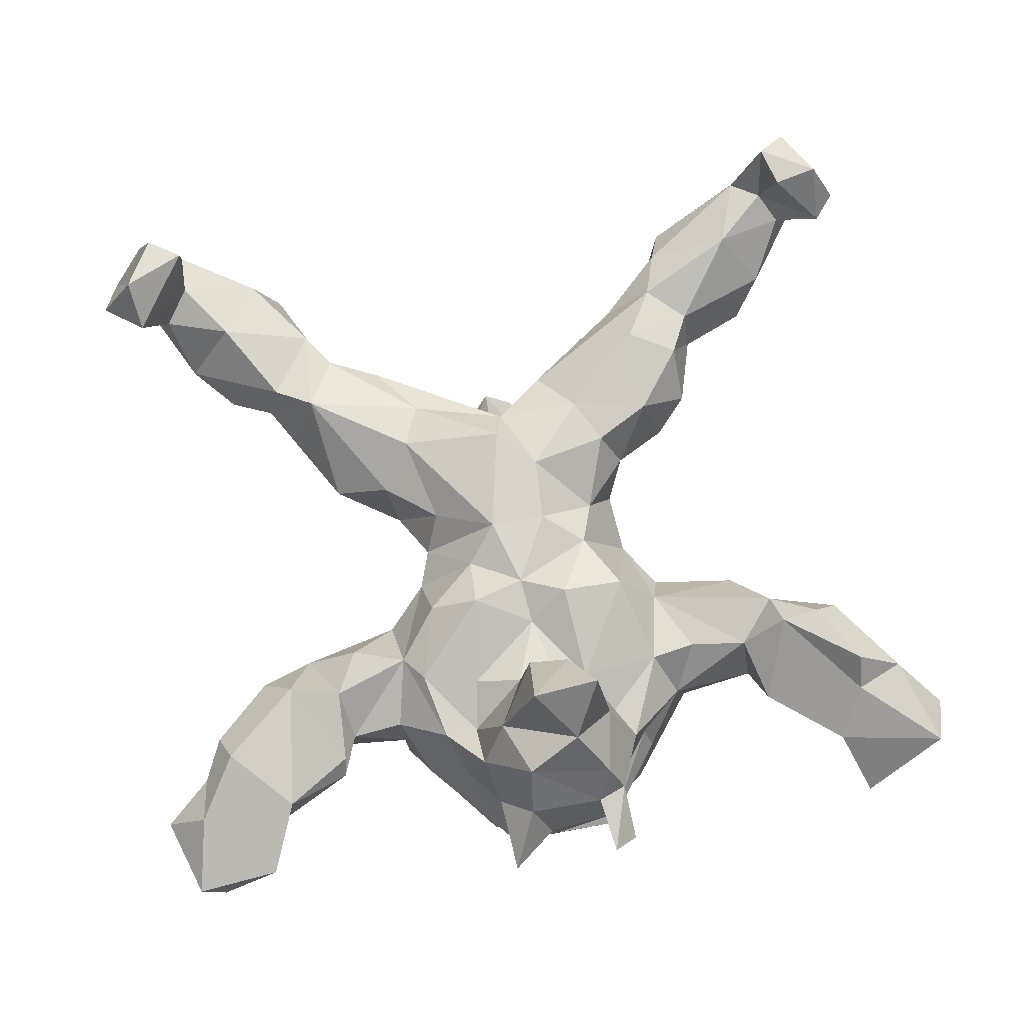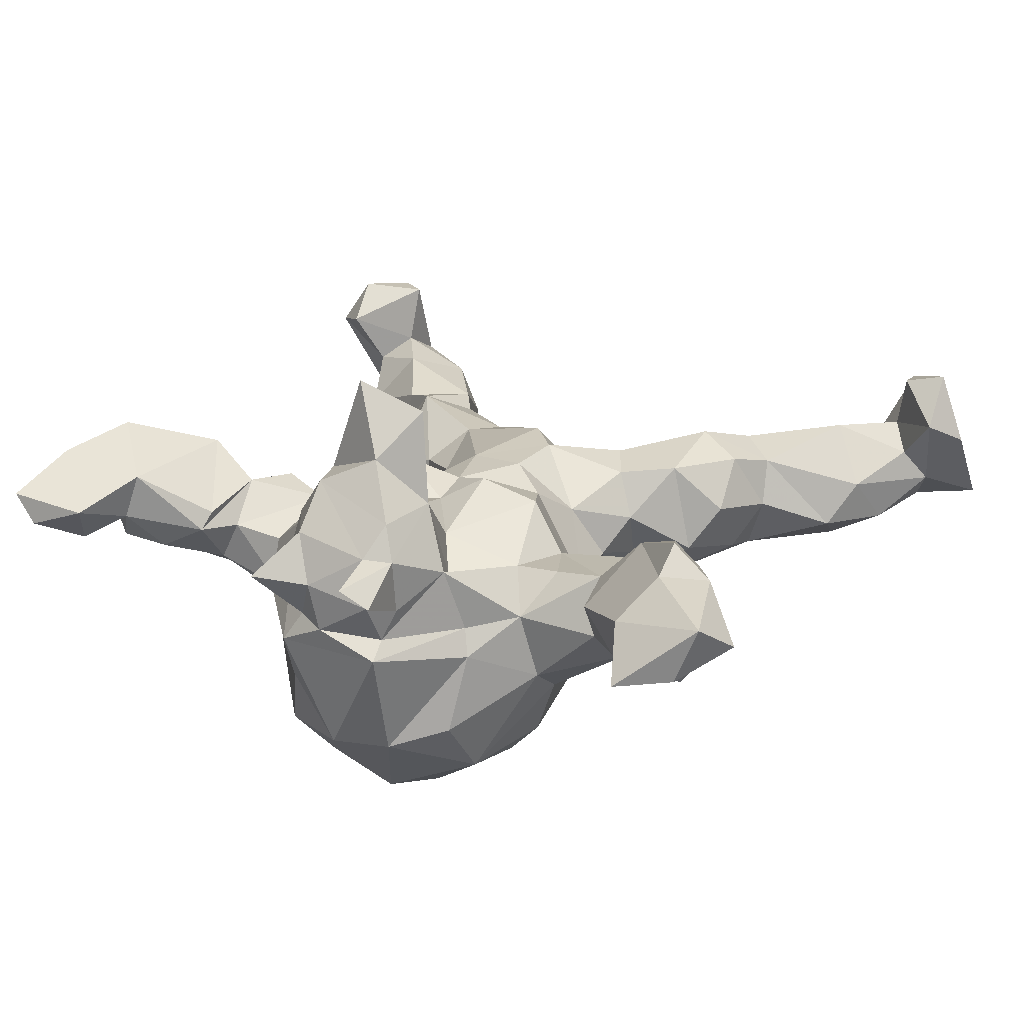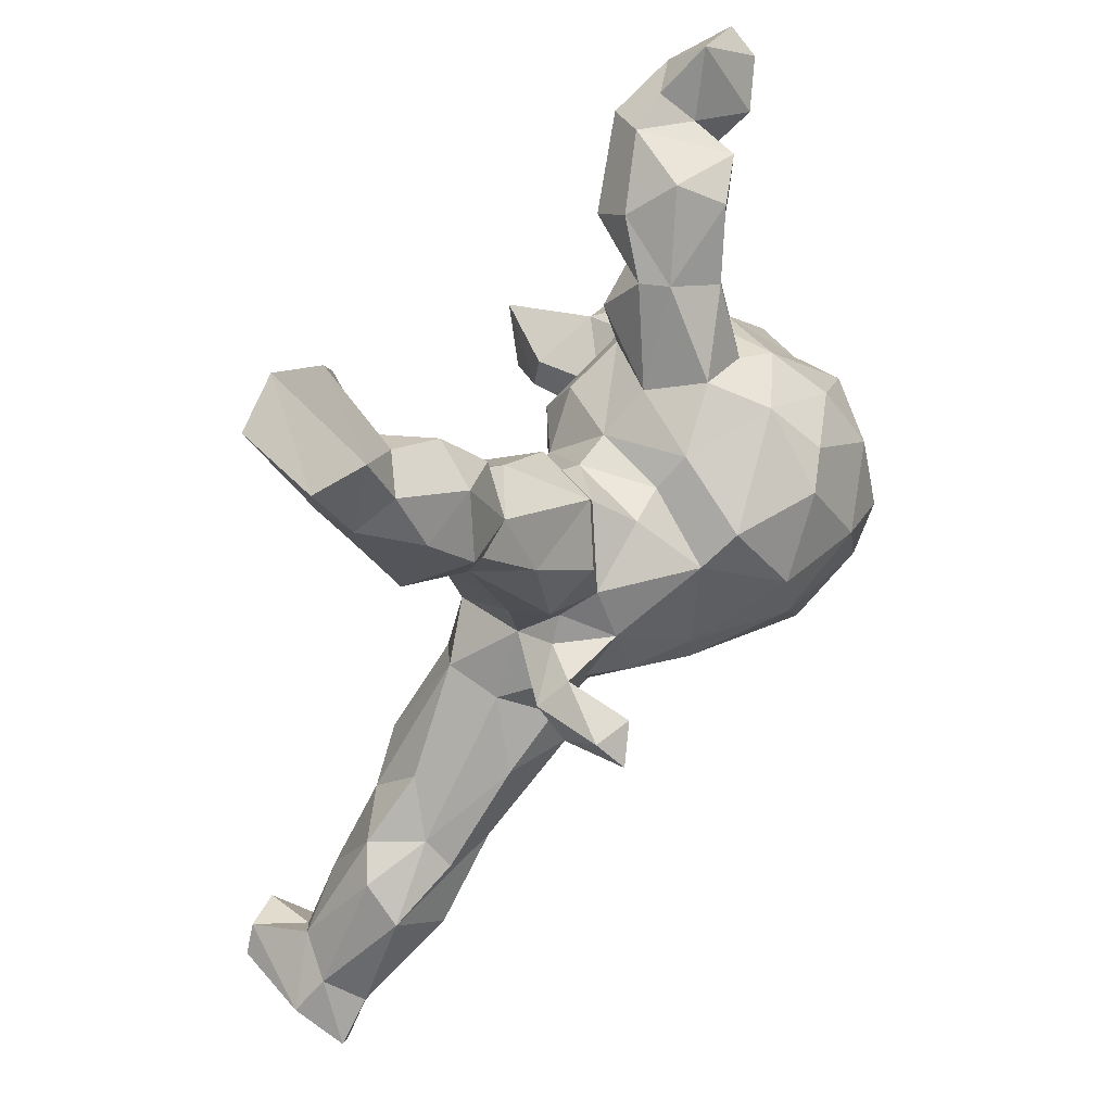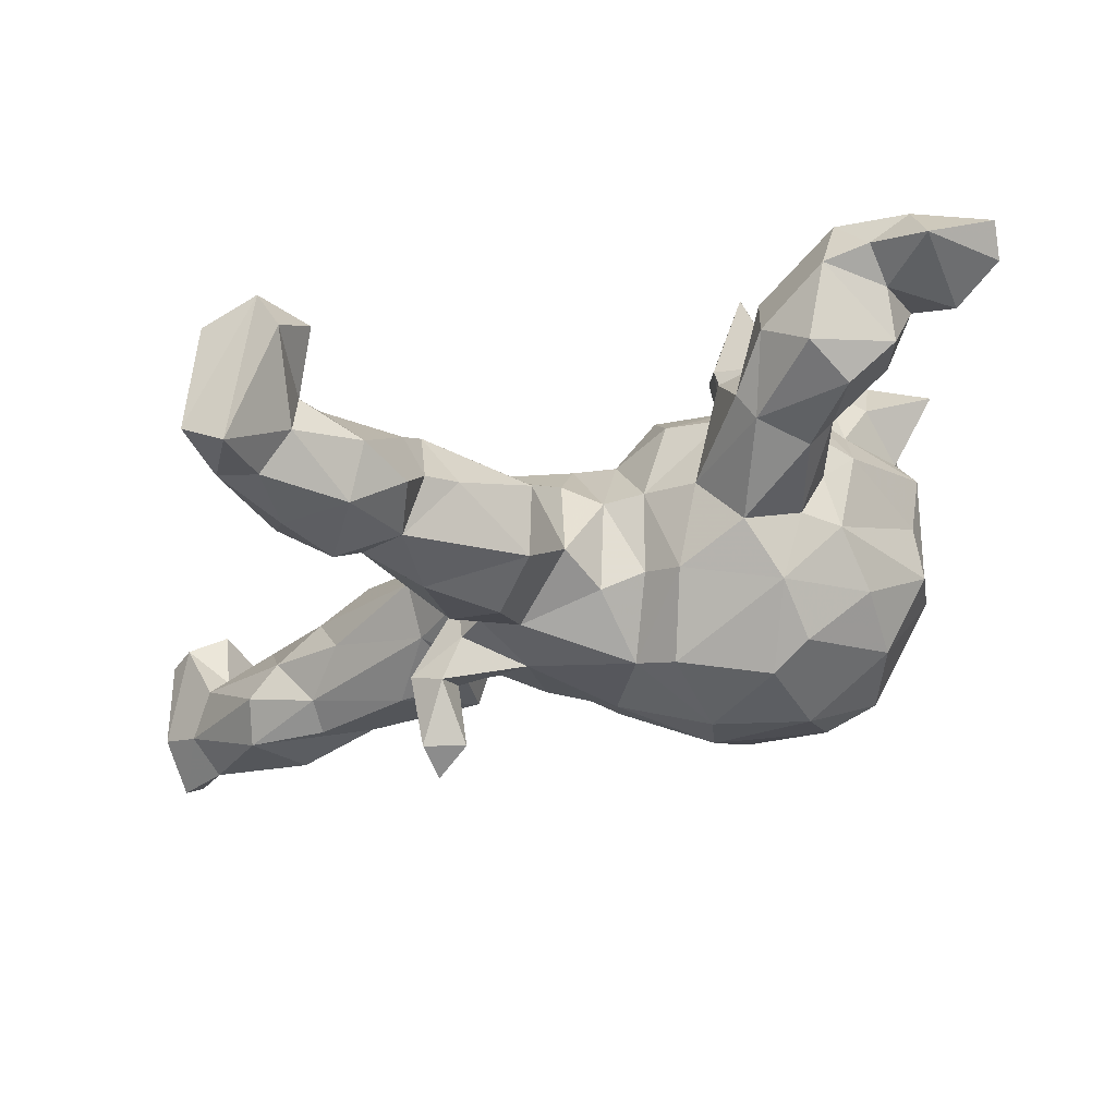
<metadata>
{"format":"obj","ext":"obj","renderer":"f3d","projection":"perspective","resolution":1024,"background":"white","views":[{"elev":72.7,"azim":-91.0,"up":"+Z"},{"elev":22.2,"azim":-51.2,"up":"+Z"},{"elev":53.9,"azim":122.9,"up":"+Y"},{"elev":67.4,"azim":163.7,"up":"+Y"}]}
</metadata>
<code>
v 0.629 -0.5634 0.1111
v 0.6328 -0.4976 0.02324
v 0.7181 -0.5492 -0.01545
v 0.5691 -0.5313 0.1442
v -0.3748 -0.6516 0.05192
v 0.7533 -0.4645 0.05347
v 0.7117 -0.4719 0.1802
v 0.745 -0.5075 -0.02859
v 0.6289 -0.5195 0.2193
v -0.3619 -0.6835 0.1372
v 0.6119 -0.4571 0.2031
v -0.2877 -0.6963 0.08846
v -0.2425 -0.6106 0.07747
v 0.5989 -0.4686 0.07467
v 0.6798 -0.4342 0.1886
v 0.7068 -0.4171 0.0289
v 0.5549 -0.4508 -0.03783
v -0.4254 -0.5777 0.04094
v -0.3091 -0.5529 0.039
v 0.6287 -0.4343 0.1155
v 0.6823 -0.4555 -0.03139
v -0.239 -0.6185 0.1548
v -0.2782 -0.5539 0.1572
v -0.1436 -0.4892 0.153
v -0.1595 -0.5883 0.02105
v 0.4598 -0.4012 -0.03605
v -0.126 -0.5253 0.1123
v 0.5385 -0.3641 -0.08635
v 0.5028 -0.4322 0.03276
v -0.2134 -0.554 -0.04174
v -0.2359 -0.5512 0.1959
v -0.3497 -0.5277 0.103
v -0.1916 -0.438 -0.03622
v -0.2736 -0.4702 0.000683
v 0.6131 -0.3001 -0.05141
v 0.661 -0.3884 0.09037
v -0.1149 -0.4484 0.002795
v -0.1565 -0.4354 0.1397
v -0.1388 -0.3984 -0.07068
v 0.3926 -0.3076 -0.00067
v 0.5437 -0.3666 0.1182
v 0.5408 -0.2453 0.05062
v -0.05075 -0.3634 0.008666
v -0.1069 -0.4195 0.09158
v -0.2113 -0.3881 -0.01369
v -0.06523 -0.3291 -0.09106
v -0.2704 -0.4118 0.06487
v 0.5978 -0.2574 0.01111
v -0.1786 -0.3743 0.07387
v 0.4172 -0.2975 0.07146
v 0.498 -0.2617 -0.07565
v -0.2226 -0.2842 -0.1093
v -0.1662 -0.2752 -0.1504
v 0.2819 -0.2916 0.01992
v 0.5004 -0.2247 -0.03216
v -0.2424 -0.2646 -0.004858
v 0.2434 -0.2189 0.0901
v 0.3461 -0.275 0.0903
v 0.4195 -0.2631 -0.09308
v -0.176 -0.2877 0.05689
v 0.3517 -0.2742 -0.07462
v 0.2429 -0.2538 -0.05025
v -0.08438 -0.2459 -0.1337
v 0.4565 -0.2313 0.09143
v 0.25 -0.1824 -0.1272
v -0.08781 -0.228 0.04332
v -0.008483 -0.2078 -0.1856
v -0.04241 -0.2361 -0.02677
v 0.171 -0.1792 0.0108
v -0.2863 -0.2069 -0.27
v 0.03009 -0.1827 -0.0611
v 0.2484 -0.09828 0.09288
v 0.3669 -0.1973 0.1178
v 0.3672 -0.1469 -0.0998
v 0.1176 -0.1605 -0.04322
v 0.2108 -0.158 -0.07199
v -0.1969 -0.2232 0.05723
v -0.3086 -0.2063 -0.01739
v -0.1507 -0.2291 -0.2497
v 0.443 -0.164 0.02525
v -0.1341 -0.1609 -0.3175
v -0.3522 -0.2078 -0.1806
v 0.1896 -0.1431 0.08081
v 0.1729 -0.1141 -0.1185
v 0.2622 -0.1046 -0.1124
v -0.3216 -0.2217 -0.05884
v -0.2343 -0.1047 0.09437
v 0.3126 -0.03551 0.04367
v 0.07896 -0.1217 0.04083
v -0.07921 -0.1661 0.1164
v -0.4158 -0.1575 0.03605
v -0.2865 -0.1536 0.0555
v 0.3154 -0.04937 -0.04388
v -0.3355 -0.1864 0.08222
v 0.04723 -0.1259 -0.2243
v -0.3153 -0.1391 0.1802
v -0.2444 -0.09137 -0.3532
v 0.001888 -0.1079 0.09049
v -0.5054 -0.1807 0.07583
v 0.1534 -0.06157 -0.1796
v -0.4325 -0.1407 -0.01165
v 0.03784 -0.03785 0.1172
v 0.3516 0.01774 -0.2927
v 0.251 -0.01705 -0.1221
v -0.3225 -0.05403 -0.3439
v -0.4283 -0.1621 0.1225
v -0.5316 -0.1467 0.1079
v -0.0694 -0.06189 -0.3302
v 0.05518 -0.07111 -0.2289
v -0.09815 -0.07164 0.1395
v -0.2969 -0.1148 0.3219
v 0.3011 0.009835 -0.2513
v -0.3736 -0.08346 0.2567
v 0.3562 0.01092 -0.1923
v -0.143 -0.01645 0.1039
v 0.1799 0.04844 -0.1698
v 0.2517 0.04797 -0.04148
v -0.4643 -0.1387 0.05146
v -0.4509 -0.04805 -0.2107
v -0.2463 -0.07061 0.2561
v -0.4171 -0.1359 -0.2072
v 0.1344 -0.02758 0.1205
v 0.3523 0.05693 -0.1415
v 0.2854 0.02365 -0.1616
v 0.3635 0.05962 -0.2508
v -0.4515 -0.1221 0.1256
v -0.4121 -0.1368 0.1744
v 0.3015 0.05927 -0.2685
v -0.2346 -0.05176 0.132
v -0.2495 0.005559 0.1305
v 0.02525 0.04746 0.1157
v -0.07408 0.00116 0.1161
v -0.2484 -0.009734 0.2473
v -0.4619 -0.1483 -0.03706
v -0.4212 -0.009292 0.2193
v -0.3289 -0.01444 0.3598
v -0.1158 0.07765 0.1462
v -0.4827 -0.05564 -0.000715
v 0.3103 0.09169 -0.1688
v 0.2644 0.08578 -0.1109
v -0.4922 -0.04322 0.07491
v 0.2351 0.03037 0.07092
v -0.2447 0.07776 0.1044
v -0.2065 0.01054 -0.3598
v -0.06173 0.02332 -0.3269
v -0.4718 -0.009589 0.0112
v 0.1862 0.03793 0.1221
v -0.3438 0.05253 -0.3021
v -0.4882 0.01823 -0.03568
v -0.5566 0.0152 0.09583
v -0.3433 0.03547 0.2082
v -0.4514 0.03337 -0.1158
v -0.0352 0.08638 0.08755
v 0.02775 0.08673 -0.2244
v 0.2339 0.1187 -0.1044
v -0.02252 0.1342 -0.2548
v -0.4734 -0.01075 0.1495
v -0.3881 0.06608 0.1397
v -0.4456 0.04043 0.09205
v 0.2877 0.1516 -0.05085
v -0.1549 0.1351 -0.3128
v 0.1798 0.1344 -0.1352
v 0.2801 0.1855 -0.1173
v -0.2333 0.1661 0.09176
v -0.3855 0.09464 0.0336
v 0.06129 0.1447 0.05573
v 0.2528 0.1785 0.07237
v 0.01066 0.1613 0.004643
v 0.1845 0.1961 0.08339
v -0.3214 0.07939 0.0796
v -0.01733 0.1575 -0.1151
v -0.4373 0.05055 -0.2039
v 0.3306 0.2469 0.03119
v 0.0535 0.16 -0.1247
v -0.1168 0.1517 0.1027
v 0.09242 0.2141 -0.06975
v -0.2148 0.1611 -0.285
v -0.06184 0.2009 -0.1378
v 0.3864 0.3676 -0.05412
v 0.2123 0.2381 -0.148
v -0.05019 0.173 -0.000516
v -0.1974 0.2016 0.06877
v 0.1159 0.233 0.03574
v -0.3292 0.1425 -0.2333
v -0.3091 0.2005 -0.1437
v -0.3314 0.1293 0.08394
v -0.2985 0.2097 0.02341
v -0.3724 0.1554 -0.02616
v 0.1554 0.3116 -0.1049
v -0.1982 0.2198 -0.2045
v 0.3125 0.3306 -0.1163
v -0.1659 0.2517 -0.1109
v 0.3504 0.3305 0.04599
v 0.2579 0.3596 0.09212
v -0.2542 0.2253 -0.1157
v 0.1228 0.3177 -0.00389
v -0.3077 0.2031 -0.06126
v 0.3942 0.3726 0.05538
v -0.1198 0.2254 -0.02676
v 0.3263 0.4334 -0.0752
v -0.1878 0.2834 0.08905
v -0.3206 0.2854 0.03537
v 0.2279 0.4005 -0.00656
v 0.3852 0.4151 -0.07738
v -0.259 0.3085 0.0927
v -0.2735 0.3424 -0.064
v -0.3645 0.2984 0.06918
v -0.1911 0.364 0.03033
v 0.2741 0.4383 -0.000124
v 0.2864 0.4216 0.07289
v 0.491 0.4272 -0.01791
v 0.3912 0.5098 0.1002
v -0.2068 0.3698 -0.01506
v 0.4262 0.4644 -0.09381
v -0.321 0.3214 -0.03055
v 0.4818 0.54 -0.06032
v -0.3883 0.3 0.04423
v 0.3038 0.5088 -0.03394
v 0.4676 0.5819 0.1089
v 0.4879 0.4672 0.06256
v -0.2621 0.3842 0.1483
v 0.5485 0.5964 0.005145
v -0.4113 0.3685 0.00641
v -0.4101 0.4657 0.001505
v -0.2419 0.4329 0.08797
v -0.29 0.4875 0.02952
v -0.4521 0.3799 0.1391
v -0.5563 0.409 0.09992
v -0.4644 0.3996 0.06772
v -0.5136 0.4507 0.03367
v -0.332 0.4451 -0.03232
v 0.5441 0.5945 0.06795
v 0.3887 0.5594 -0.06434
v -0.4211 0.4845 0.0774
v 0.435 0.664 0.2136
v 0.4918 0.5793 0.2042
v 0.3477 0.5741 0.01054
v 0.4178 0.6135 0.07482
v 0.4382 0.6381 0.02227
v -0.382 0.4751 0.1941
v 0.5174 0.6325 0.2028
v -0.3426 0.5014 0.1329
v -0.4102 0.5208 0.1332
v 0.5762 0.6748 0.04554
v -0.4791 0.5201 0.1614
v 0.3772 0.646 0.1578
v -0.4748 0.5838 0.09604
v 0.495 0.6296 -0.02402
v 0.4202 0.7152 0.1354
v 0.5271 0.723 -0.008538
v -0.5835 0.4928 0.0688
v -0.5878 0.5274 0.1148
f 135 127 113
f 106 127 126
f 107 106 126
f 157 159 150
f 5 10 18
f 106 107 99
f 141 157 150
f 120 133 136
f 111 120 136
f 133 151 136
f 113 151 135
f 151 113 136
f 113 111 136
f 21 28 35
f 21 17 28
f 222 216 248
f 216 211 214
f 222 248 250
f 144 97 105
f 145 144 161
f 145 108 144
f 108 97 144
f 81 97 108
f 145 161 156
f 154 145 156
f 109 145 154
f 109 108 145
f 95 108 109
f 123 125 139
f 128 124 139
f 112 124 128
f 112 114 124
f 114 125 123
f 103 125 114
f 103 128 125
f 103 112 128
f 125 128 139
f 112 103 114
f 33 34 45
f 33 30 34
f 30 13 19
f 25 13 30
f 231 224 226
f 197 187 202
f 56 49 60
f 45 49 56
f 37 30 33
f 25 30 37
f 225 213 226
f 213 231 226
f 225 208 213
f 44 37 43
f 27 25 37
f 201 199 208
f 182 199 201
f 182 181 199
f 175 181 182
f 66 71 90
f 68 71 66
f 66 43 68
f 153 181 175
f 153 168 181
f 90 71 98
f 153 131 168
f 131 166 168
f 98 89 102
f 166 131 169
f 89 122 102
f 89 83 122
f 37 39 43
f 43 46 68
f 67 79 81
f 161 177 190
f 156 161 190
f 188 197 185
f 152 119 149
f 122 147 131
f 102 122 131
f 27 37 44
f 215 197 202
f 215 223 231
f 197 188 187
f 202 217 215
f 215 217 223
f 231 223 224
f 30 19 34
f 86 78 134
f 134 78 101
f 188 152 149
f 149 165 188
f 121 134 119
f 119 134 149
f 11 9 15
f 236 241 235
f 132 102 131
f 110 90 98
f 98 102 132
f 110 98 132
f 132 131 153
f 137 132 153
f 137 153 175
f 44 43 66
f 110 132 115
f 115 132 137
f 143 115 137
f 143 137 164
f 164 137 175
f 164 175 182
f 24 27 44
f 49 38 44
f 49 44 66
f 67 81 95
f 154 156 178
f 116 109 154
f 174 162 154
f 116 154 162
f 100 109 116
f 84 109 100
f 104 100 116
f 155 116 162
f 140 116 155
f 139 116 140
f 139 124 116
f 124 104 116
f 65 85 74
f 191 189 200
f 191 180 189
f 163 180 191
f 163 162 180
f 123 139 140
f 117 104 123
f 104 114 123
f 114 104 124
f 59 65 74
f 191 200 204
f 179 163 191
f 51 59 74
f 214 200 233
f 204 200 214
f 179 191 204
f 35 59 51
f 35 28 59
f 26 59 28
f 216 214 233
f 95 81 108
f 228 245 252
f 251 228 252
f 228 251 230
f 228 230 229
f 146 150 159
f 146 141 150
f 141 126 157
f 118 126 141
f 118 141 138
f 101 118 138
f 118 107 126
f 118 99 107
f 91 99 118
f 99 91 106
f 10 32 18
f 12 10 5
f 230 251 247
f 251 252 247
f 227 245 228
f 228 229 227
f 159 158 165
f 10 23 32
f 243 247 245
f 217 227 229
f 243 234 247
f 70 52 82
f 53 52 70
f 192 195 206
f 192 190 195
f 195 190 185
f 129 130 133
f 245 240 243
f 10 12 22
f 157 158 159
f 120 129 133
f 31 22 24
f 111 96 120
f 120 96 129
f 23 10 22
f 22 31 23
f 106 96 127
f 127 96 113
f 111 113 96
f 135 151 158
f 227 240 245
f 126 127 135
f 126 135 157
f 157 135 158
f 245 247 252
f 68 46 63
f 46 53 63
f 46 39 53
f 178 190 192
f 199 178 192
f 68 67 71
f 68 63 67
f 181 171 178
f 168 171 181
f 174 168 176
f 174 171 168
f 71 75 89
f 189 176 196
f 176 183 196
f 69 75 76
f 189 196 203
f 62 76 65
f 62 69 76
f 142 160 173
f 142 117 160
f 93 117 88
f 142 88 117
f 209 210 237
f 218 209 237
f 209 203 194
f 80 93 88
f 54 40 58
f 54 62 61
f 61 40 54
f 173 179 193
f 40 26 50
f 26 29 50
f 64 80 88
f 64 42 80
f 29 41 50
f 238 249 239
f 237 238 239
f 212 219 238
f 212 238 237
f 212 220 219
f 212 198 220
f 64 41 42
f 29 14 41
f 219 246 238
f 220 232 219
f 42 36 48
f 20 36 41
f 14 20 41
f 3 1 2
f 1 4 2
f 235 250 249
f 235 244 250
f 241 244 235
f 241 232 244
f 232 236 219
f 15 36 20
f 15 6 36
f 1 3 7
f 119 172 148
f 105 121 119
f 70 121 105
f 148 172 184
f 190 184 185
f 177 184 190
f 80 42 55
f 2 14 29
f 6 16 36
f 52 45 56
f 206 231 213
f 206 215 231
f 195 215 206
f 197 215 195
f 39 45 52
f 33 45 39
f 37 33 39
f 104 84 100
f 173 160 179
f 160 163 179
f 200 203 209
f 200 209 218
f 59 61 65
f 74 85 93
f 93 104 117
f 117 123 140
f 160 117 155
f 155 163 160
f 200 189 203
f 65 61 62
f 85 65 76
f 85 76 84
f 93 85 104
f 85 84 104
f 117 140 155
f 155 162 163
f 76 75 84
f 162 174 176
f 180 176 189
f 75 95 84
f 71 67 95
f 75 71 95
f 84 95 109
f 174 154 171
f 171 154 178
f 156 190 178
f 63 53 67
f 67 53 79
f 79 53 70
f 213 192 206
f 46 43 39
f 208 199 213
f 199 192 213
f 71 89 98
f 176 168 166
f 176 166 183
f 169 183 166
f 69 83 89
f 75 69 89
f 57 83 69
f 83 57 72
f 57 69 62
f 54 57 62
f 196 194 203
f 196 183 194
f 183 169 194
f 169 167 194
f 147 167 169
f 142 173 167
f 142 167 147
f 72 142 122
f 142 72 88
f 54 58 57
f 53 39 52
f 199 181 178
f 55 93 80
f 55 74 93
f 51 74 55
f 59 40 61
f 26 40 59
f 233 218 237
f 200 218 233
f 214 179 204
f 193 179 198
f 17 26 28
f 17 29 26
f 233 237 239
f 233 239 248
f 179 214 211
f 220 198 211
f 198 179 211
f 48 55 42
f 35 51 55
f 48 35 55
f 2 29 17
f 21 2 17
f 239 249 250
f 248 239 250
f 216 233 248
f 220 222 232
f 211 222 220
f 211 216 222
f 16 35 48
f 36 16 48
f 16 21 35
f 3 2 21
f 244 222 250
f 244 232 222
f 16 8 21
f 8 16 6
f 6 3 8
f 3 6 7
f 105 119 148
f 177 148 184
f 97 70 105
f 144 177 161
f 144 148 177
f 81 79 70
f 3 21 8
f 144 105 148
f 81 70 97
f 229 230 234
f 224 229 234
f 165 186 188
f 94 92 96
f 94 77 92
f 41 36 42
f 249 238 246
f 210 212 237
f 167 173 193
f 172 185 184
f 70 82 121
f 7 6 15
f 11 15 20
f 241 236 232
f 9 1 7
f 4 11 20
f 14 4 20
f 219 236 246
f 2 4 14
f 50 41 64
f 50 64 73
f 194 198 210
f 210 198 212
f 58 40 50
f 50 73 58
f 57 58 73
f 73 64 88
f 72 73 88
f 194 167 193
f 194 193 198
f 194 210 209
f 94 56 77
f 56 94 78
f 226 224 242
f 217 205 207
f 217 202 205
f 187 182 202
f 187 186 182
f 188 186 187
f 186 170 164
f 170 143 164
f 170 130 143
f 77 87 92
f 45 47 49
f 38 49 47
f 22 13 25
f 242 225 226
f 221 208 225
f 221 205 208
f 182 201 205
f 202 182 205
f 186 164 182
f 130 115 143
f 129 115 130
f 87 115 129
f 110 115 87
f 87 90 110
f 87 77 90
f 66 90 77
f 49 66 60
f 201 208 205
f 60 77 56
f 60 66 77
f 207 227 217
f 158 186 165
f 158 170 186
f 158 151 170
f 151 130 170
f 94 96 106
f 32 23 47
f 47 23 38
f 23 31 38
f 12 13 22
f 240 242 243
f 221 242 240
f 227 221 240
f 207 221 227
f 133 130 151
f 96 87 129
f 22 27 24
f 221 225 242
f 38 24 44
f 31 24 38
f 138 146 149
f 149 134 138
f 91 118 101
f 19 5 18
f 223 229 224
f 217 229 223
f 91 94 106
f 94 91 101
f 78 94 101
f 34 32 47
f 32 19 18
f 12 5 19
f 12 19 13
f 234 230 247
f 234 242 224
f 96 92 87
f 243 242 234
f 22 25 27
f 207 205 221
f 134 101 138
f 149 146 165
f 19 32 34
f 131 147 169
f 83 72 122
f 82 52 86
f 119 152 172
f 147 122 142
f 52 56 86
f 86 56 78
f 185 197 195
f 152 188 185
f 152 185 172
f 121 82 86
f 86 134 121
f 9 7 15
f 4 9 11
f 246 236 235
f 249 246 235
f 1 9 4
f 57 73 72
f 138 141 146
f 180 162 176
f 34 47 45
f 146 159 165

</code>
